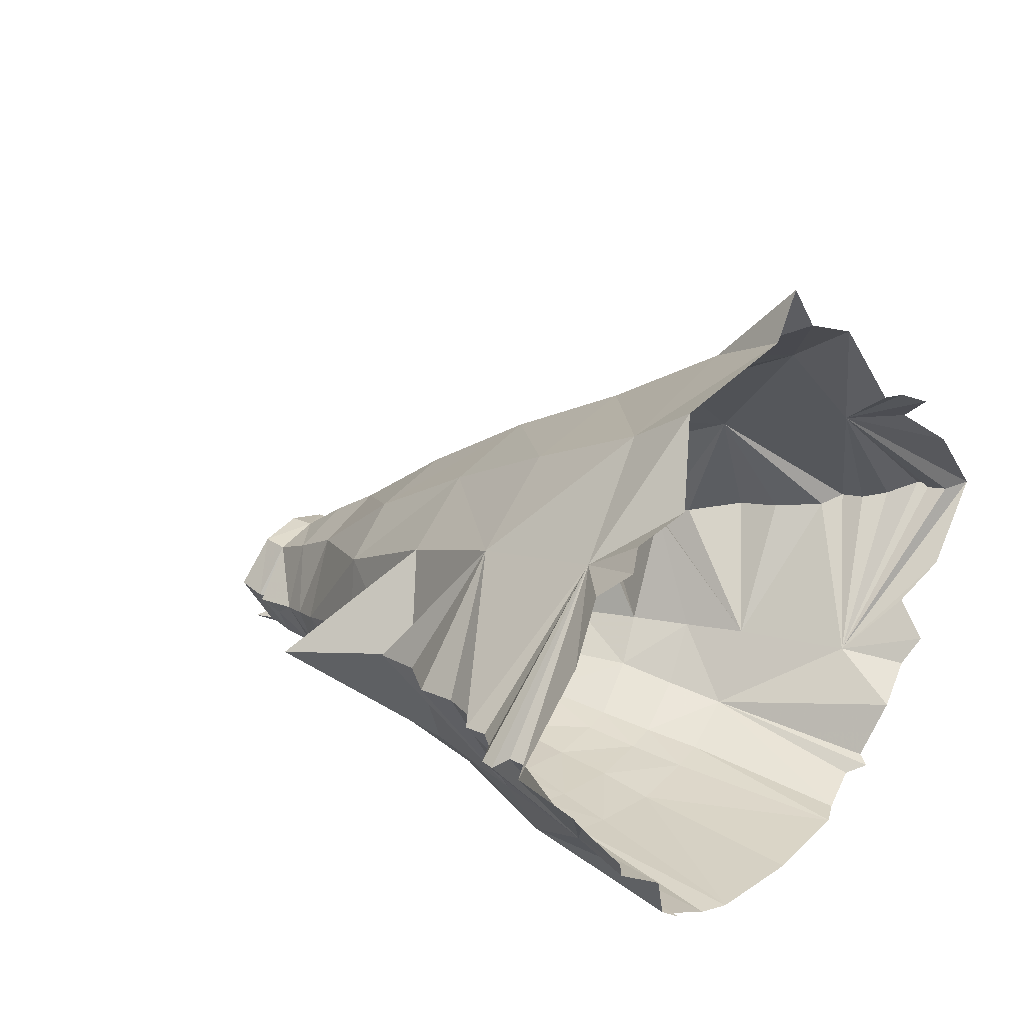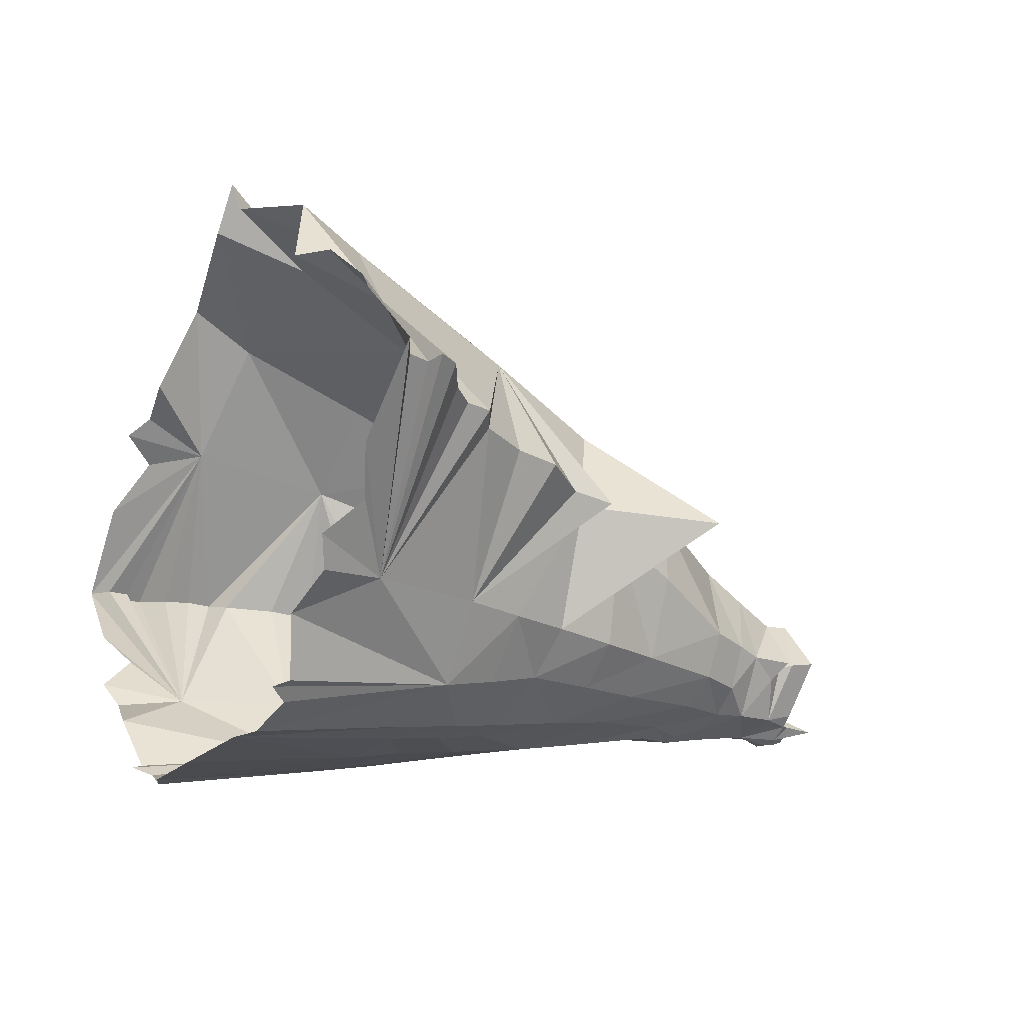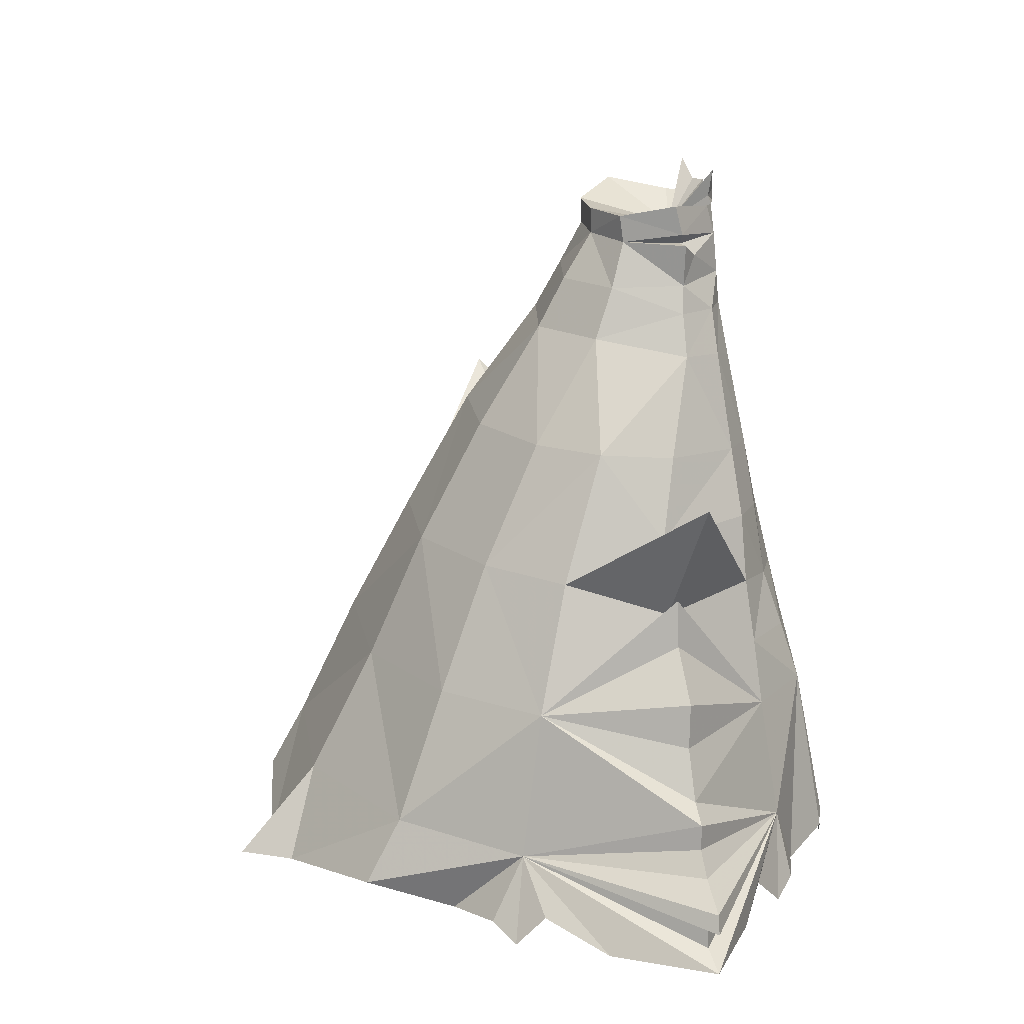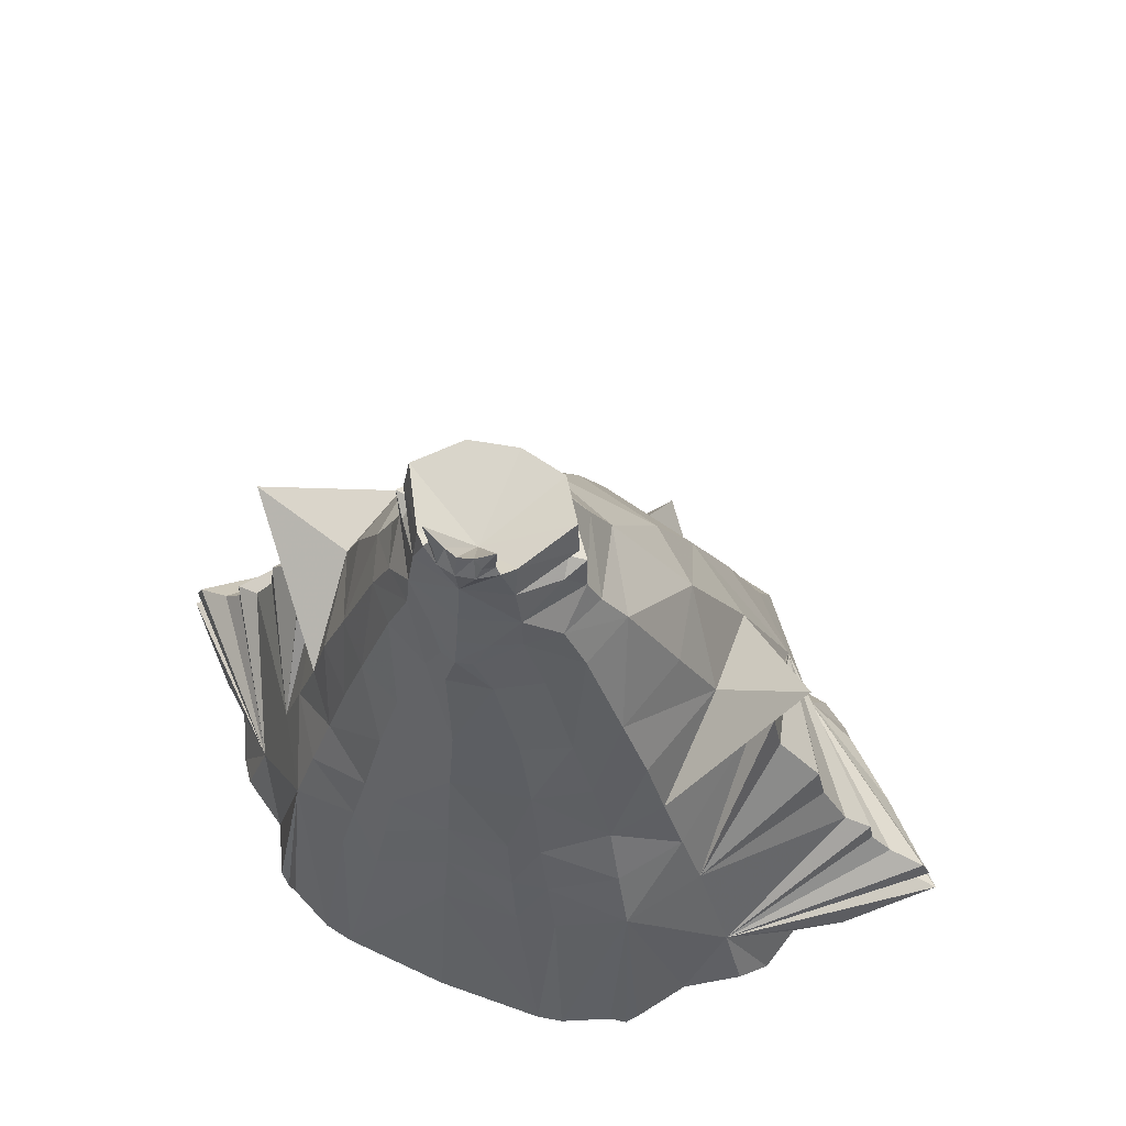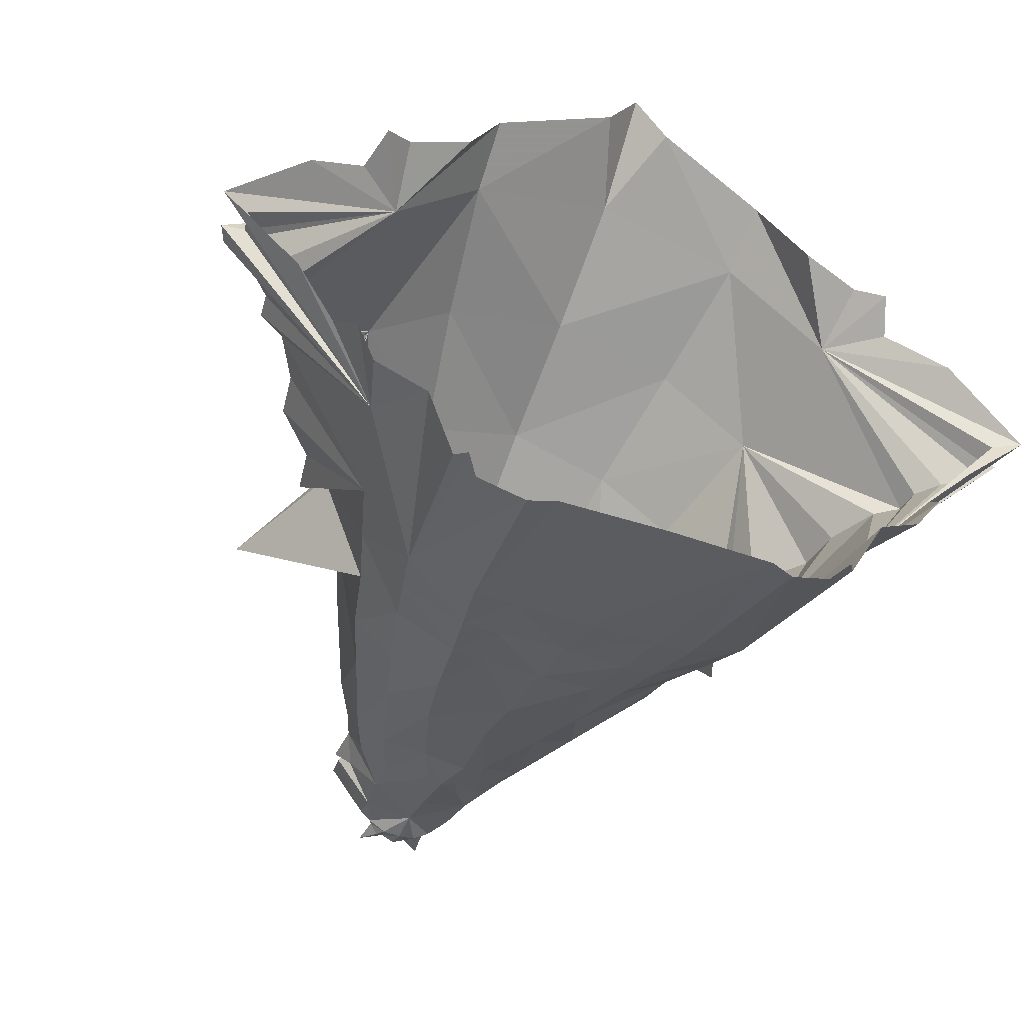
<metadata>
{"format":"obj","ext":"obj","renderer":"f3d","projection":"perspective","resolution":1024,"background":"white","views":[{"elev":22.8,"azim":126.8,"up":"+Y"},{"elev":-18.9,"azim":-118.1,"up":"+Y"},{"elev":20.5,"azim":-114.1,"up":"+Z"},{"elev":58.7,"azim":23.3,"up":"+Z"},{"elev":-41.6,"azim":156.7,"up":"+Y"}]}
</metadata>
<code>
g trousers_male_340006
v 8.875 18.95 30.77
v 7.562 13.52 40.58
v 12.13 9.59 40.52
v 15.25 14.32 30.54
v -0.06429 15.53 40.49
v -0.06428 9.849 48.79
v 6.182 7.274 48.94
v -0.06428 7.432 52.93
v 5.207 5.283 53.05
v -0.06428 4.825 56.78
v 4.118 3.74 56.73
v 8.388 -0.04825 50.91
v 7.424 -0.5259 53.15
v 18.55 18.05 20.43
v 20.62 20.65 8.651
v 12.49 28.72 9.939
v 10.82 23.93 20.6
v 10.15 0.9369 47.94
v -0.06427 21.29 30.62
v -0.06424 26.32 20.29
v -0.06424 32.1 10.1
v 2.739 35.44 2.746
v 12.7 31.91 4.652
v 8.657 -3.43 47.04
v 6.336 -5.714 46.19
v 8.812 -6.289 38.73
v 6.434 -8.845 32.62
v 10.61 -6.538 33.2
v 5.08 -7.847 38.27
v 6.956 -3.68 50.67
v 4.583 -5.598 50.5
v -0.06428 -8.891 37.84
v -0.06428 -9.887 32.44
v 2.355 -6.493 50.28
v 4.423 -5.401 53.3
v -0.06428 -6.678 52.72
v -0.0643 -10.83 25.76
v 4.951 -10.42 26
v 6.289 -11.99 16.51
v 5.608 -11.25 21.37
v -0.0643 -11.47 20.81
v -0.06431 -12.37 16.1
v 2.727 -7.068 44.87
v -0.9195 -7.698 44.76
v 7.424 -0.5259 53.15
v 6.314 -2.132 55.51
v -0.06428 -6.194 56.22
v 3.937 -5.295 56.64
v 2.921 -5.468 59
v 1.441 -6.431 58.93
v 1.068 -5.815 60.43
v -0.06428 -6.666 58.75
v 1.79 -6.134 60.02
v 13.9 -3.424 33.66
v 11.72 -3.413 39.18
v 11.18 -13.94 2.726
v 15.02 -12.34 3.432
v 14.97 -9.212 17.66
v 9.589 -11.61 16.92
v -0.06423 39.17 2.907
v 16.15 5.436 33.45
v 13.62 3.384 39.84
v 3.859 3.958 58.99
v 6.83 -0.5998 57.53
v -0.06428 4.863 58.98
v 6.481 -0.08713 60
v 6.067 -0.7992 56.6
v 4.118 3.74 56.73
v 6.83 -0.5998 57.53
v 23.81 22.72 2.276
v 24.91 20.5 4.895
v 23.74 5.363 38.7
v 19.24 6.486 28.01
v 15.25 14.32 30.54
v 16.15 5.436 33.45
v 23.74 5.363 38.7
v 20.94 6.53 29.89
v 21.65 6.751 26
v 16.28 25.22 2.583
v 30.14 8.691 13.58
v 27.93 8.16 14.64
v 30.14 8.691 13.58
v 18.55 18.05 20.43
v 19.24 6.486 28.01
v 20.94 6.53 29.89
v 25.15 7.319 22.18
v 25.15 7.319 22.18
v 25.78 7.716 18.54
v 30.42 8.861 11.53
v 20.62 20.65 8.651
v 30.42 8.861 11.53
v 32.16 9.176 9.766
v 29.98 16.94 3.166
v 36.71 10.34 3.542
v 32.16 9.176 9.766
v 35.2 9.706 8.082
v 35.2 9.706 8.082
v 35.88 9.943 6.637
v 35.88 9.943 6.637
v 34.01 9.954 6.358
v 34.01 9.954 6.358
v 34.37 10.1 4.658
v 34.37 10.1 4.658
v 21.39 23.81 3.509
v 6.067 -0.7992 56.6
v 7.466 -0.6461 56.68
v 7.466 -0.6461 56.68
v 25.78 7.716 18.54
v 27.93 8.16 14.64
v 12.32 -6.807 27.19
v 7.644 -10 26.24
v 6.067 -0.7992 56.6
v 7.466 -0.6461 56.68
v 16.15 5.436 33.45
v 16.15 5.436 33.45
v 15.43 -3.204 28.1
v 23.74 5.363 38.7
v 13.62 3.384 39.84
v 8.954 -14.04 1.758
v 27.93 8.16 14.64
v 21.97 -3.436 8.31
v 30.14 8.691 13.58
v 16.2 -11.55 1.949
v 17.03 -11.1 3.076
v 6.481 -0.08713 60
v 3.803 -4.606 59.08
v 6.83 -0.5998 57.53
v 10.15 0.9369 47.94
v 8.388 -0.04825 50.91
v 18.98 -3.186 17.85
v 19.24 6.486 28.01
v 17.2 -3.229 23.03
v 13.63 -8.048 22.51
v 8.605 -10.85 21.69
v 6.067 -0.7992 56.6
v 6.83 -0.5998 57.53
v 18.98 -3.186 17.85
v 20.94 6.53 29.89
v 19.24 6.486 28.01
v 2.788 -5.643 61.99
v 15.43 -3.204 28.1
v 23.74 5.363 38.7
v 7.466 -0.6461 56.68
v -0.06428 -6.236 60.55
v 2.532 -5.368 59.67
v 21.97 -3.436 8.31
v -0.06433 -14.32 1.28
v 19.58 -6.54 1.926
v 35.88 9.943 6.637
v 35.2 9.706 8.082
v 23.8 -4.065 2.777
v 25.51 -1.823 1.789
v 25.15 7.319 22.18
v 21.65 6.751 26
v 25.78 7.716 18.54
v 25.15 7.319 22.18
v 27.93 8.16 14.64
v 25.78 7.716 18.54
v 30.14 8.691 13.58
v 30.42 8.861 11.53
v 32.16 9.176 9.766
v 30.42 8.861 11.53
v 35.2 9.706 8.082
v 32.16 9.176 9.766
v 26.71 1.013 4.717
v 34.01 9.954 6.358
v 35.88 9.943 6.637
v 34.37 10.1 4.658
v 34.01 9.954 6.358
v 30.28 4.161 3.049
v 36.71 10.34 3.542
v 34.37 10.1 4.658
v 20.94 6.53 29.89
v 3.859 3.958 58.99
v -0.06428 4.863 58.98
v -0.06428 -2.853 56.92
v 6.481 -0.08713 60
v 3.803 -4.606 59.08
v 2.921 -5.468 59
v -0.06428 -6.236 60.55
v 1.068 -5.815 60.43
v 2.532 -5.368 59.67
v 2.788 -5.643 61.99
v 1.244 -7.222 47.81
v -0.06428 -7.591 47.86
v -0.06428 -7.127 50.22
v -9.004 18.95 30.77
v -15.38 14.32 30.54
v -12.26 9.59 40.52
v -7.691 13.52 40.58
v -6.31 7.274 48.94
v -0.06428 9.849 48.79
v -5.336 5.283 53.05
v -0.06428 7.432 52.93
v -4.246 3.74 56.73
v -8.517 -0.04825 50.91
v -7.553 -0.5259 53.15
v -18.68 18.05 20.43
v -10.95 23.93 20.6
v -12.62 28.72 9.939
v -20.74 20.65 8.651
v -10.14 0.3534 47.52
v -2.868 35.44 2.746
v -12.83 31.91 4.652
v -8.786 -3.43 47.04
v -8.941 -6.289 38.73
v -6.465 -5.714 46.19
v -6.563 -8.845 32.62
v -5.208 -7.847 38.27
v -10.74 -6.538 33.2
v -4.711 -5.598 50.5
v -7.084 -3.68 50.67
v -2.483 -6.493 50.28
v -4.551 -5.401 53.3
v -5.079 -10.42 26
v -5.736 -11.25 21.37
v -6.418 -11.99 16.51
v -2.855 -7.068 44.87
v -6.442 -2.132 55.51
v -7.553 -0.5259 53.15
v -1.57 -6.431 58.93
v -3.05 -5.468 59
v -4.066 -5.295 56.64
v -1.197 -5.815 60.43
v -1.919 -6.134 60.02
v -11.85 -3.413 39.18
v -14.02 -3.424 33.66
v -11.31 -13.94 2.726
v -9.718 -11.61 16.92
v -15.09 -9.212 17.66
v -15.15 -12.34 3.432
v -16.28 5.436 33.45
v -13.75 3.384 39.84
v -3.988 3.958 58.99
v -6.959 -0.5998 57.53
v -6.609 -0.08713 60
v -6.196 -0.7992 56.6
v -6.959 -0.5998 57.53
v -4.246 3.74 56.73
v -23.94 22.72 2.276
v -25.04 20.5 4.895
v -19.37 6.486 28.01
v -23.87 5.363 38.7
v -15.38 14.32 30.54
v -23.87 5.363 38.7
v -16.28 5.436 33.45
v -21.07 6.53 29.89
v -21.78 6.751 26
v -16.41 25.22 2.583
v -30.26 8.691 13.58
v -28.06 8.16 14.64
v -18.68 18.05 20.43
v -30.26 8.691 13.58
v -19.37 6.486 28.01
v -21.07 6.53 29.89
v -25.28 7.319 22.18
v -25.28 7.319 22.18
v -25.9 7.716 18.54
v -30.54 8.861 11.53
v -20.74 20.65 8.651
v -32.29 9.176 9.766
v -30.54 8.861 11.53
v -30.1 16.94 3.166
v -36.83 10.34 3.542
v -35.33 9.706 8.082
v -32.29 9.176 9.766
v -36.01 9.943 6.637
v -35.33 9.706 8.082
v -34.14 9.954 6.358
v -36.01 9.943 6.637
v -34.5 10.1 4.658
v -34.14 9.954 6.358
v -34.5 10.1 4.658
v -21.52 23.81 3.509
v -7.595 -0.6461 56.68
v -6.196 -0.7992 56.6
v -7.595 -0.6461 56.68
v -25.9 7.716 18.54
v -28.06 8.16 14.64
v -12.45 -6.807 27.19
v -7.773 -10 26.24
v -6.196 -0.7992 56.6
v -7.595 -0.6461 56.68
v -16.28 5.436 33.45
v -16.28 5.436 33.45
v -23.87 5.363 38.7
v -15.56 -3.204 28.1
v -13.75 3.384 39.84
v -9.083 -14.04 1.758
v -28.06 8.16 14.64
v -30.26 8.691 13.58
v -22.1 -3.435 8.31
v -17.15 -11.1 3.076
v -16.33 -11.55 1.949
v -6.609 -0.08713 60
v -6.959 -0.5998 57.53
v -3.931 -4.606 59.08
v -10.14 0.3534 47.52
v -8.517 -0.04825 50.91
v -19.11 -3.186 17.85
v -17.33 -3.229 23.03
v -19.37 6.486 28.01
v -8.733 -10.85 21.69
v -13.76 -8.048 22.51
v -6.959 -0.5998 57.53
v -6.196 -0.7992 56.6
v -19.11 -3.186 17.85
v -19.37 6.486 28.01
v -21.07 6.53 29.89
v -2.917 -5.643 61.99
v -15.56 -3.204 28.1
v -23.87 5.363 38.7
v -7.595 -0.6461 56.68
v -2.661 -5.368 59.67
v -22.1 -3.435 8.31
v -19.71 -6.54 1.926
v -35.33 9.706 8.082
v -36.01 9.943 6.637
v -23.92 -4.065 2.777
v -25.64 -1.823 1.789
v -21.78 6.751 26
v -25.28 7.319 22.18
v -25.28 7.319 22.18
v -25.9 7.716 18.54
v -25.9 7.716 18.54
v -28.06 8.16 14.64
v -30.26 8.691 13.58
v -30.54 8.861 11.53
v -30.54 8.861 11.53
v -32.29 9.176 9.766
v -32.29 9.176 9.766
v -35.33 9.706 8.082
v -26.84 1.013 4.717
v -36.01 9.943 6.637
v -34.14 9.954 6.358
v -34.14 9.954 6.358
v -34.5 10.1 4.658
v -30.4 4.161 3.049
v -34.5 10.1 4.658
v -36.83 10.34 3.542
v -21.07 6.53 29.89
v -3.988 3.958 58.99
v -6.609 -0.08713 60
v -3.931 -4.606 59.08
v -3.05 -5.468 59
v -1.197 -5.815 60.43
v -2.661 -5.368 59.67
v -2.917 -5.643 61.99
v -1.372 -7.222 47.81
f 1 2 3
f 3 4 1
f 2 5 6
f 6 7 2
f 7 6 8
f 8 9 7
f 9 8 10
f 10 11 9
f 12 9 13
f 14 15 16
f 16 17 14
f 18 7 12
f 19 5 2
f 2 1 19
f 19 1 17
f 17 20 19
f 7 18 3
f 14 17 1
f 1 4 14
f 20 17 16
f 16 21 20
f 22 21 16
f 16 23 22
f 24 25 26
f 27 28 26
f 26 29 27
f 24 30 31
f 31 25 24
f 29 32 33
f 33 27 29
f 34 35 36
f 37 38 33
f 39 40 41
f 41 42 39
f 43 44 32
f 32 29 43
f 35 31 30
f 35 45 46
f 47 48 49
f 49 50 47
f 51 52 50
f 50 53 51
f 28 54 55
f 55 26 28
f 56 57 58
f 58 59 56
f 22 60 21
f 61 3 62
f 63 64 11
f 65 63 10
f 62 3 18
f 61 4 3
f 63 66 64
f 67 68 69
f 63 11 10
f 70 15 71
f 4 72 73
f 74 75 76
f 77 78 14
f 15 79 23
f 14 80 15
f 4 73 14
f 81 82 83
f 84 85 83
f 78 86 14
f 87 88 83
f 15 80 89
f 90 91 92
f 15 93 71
f 15 94 93
f 15 95 96
f 90 97 98
f 15 99 100
f 90 101 102
f 15 103 94
f 70 104 15
f 15 23 16
f 104 79 15
f 11 105 106
f 68 107 13
f 108 109 14
f 110 27 111
f 46 112 48
f 112 46 113
f 54 114 55
f 115 116 117
f 55 114 118
f 56 59 119
f 120 121 122
f 58 123 124
f 125 126 127
f 55 118 128
f 129 30 128
f 130 131 132
f 58 133 134
f 134 59 58
f 126 48 127
f 49 48 126
f 48 135 136
f 30 24 128
f 137 138 139
f 50 52 47
f 53 140 51
f 141 131 142
f 55 128 24
f 46 45 143
f 47 36 35
f 35 48 47
f 51 144 52
f 145 140 53
f 145 53 50
f 49 145 50
f 24 26 55
f 58 130 132
f 132 133 58
f 58 146 130
f 59 39 119
f 42 147 119
f 58 57 123
f 58 124 148
f 121 149 150
f 151 152 146
f 58 148 146
f 148 151 146
f 130 153 154
f 137 155 156
f 130 157 158
f 146 157 130
f 159 146 160
f 121 161 162
f 146 163 164
f 146 152 165
f 146 166 167
f 121 168 169
f 146 165 170
f 146 171 172
f 146 170 171
f 130 154 173
f 174 175 176
f 177 174 176
f 178 177 176
f 179 178 176
f 180 181 176
f 182 179 176
f 183 182 176
f 181 183 176
f 7 3 2
f 29 26 25
f 25 43 29
f 25 31 43
f 12 7 9
f 13 9 11
f 35 46 48
f 43 184 185
f 185 44 43
f 31 34 184
f 35 34 31
f 184 43 31
f 184 34 185
f 34 36 186
f 185 34 186
f 45 35 30
f 30 129 45
f 114 54 141
f 54 28 110
f 110 141 54
f 28 27 110
f 187 188 189
f 189 190 187
f 190 191 192
f 192 5 190
f 191 193 194
f 194 192 191
f 193 195 10
f 10 194 193
f 196 197 193
f 198 199 200
f 200 201 198
f 202 196 191
f 19 187 190
f 190 5 19
f 19 20 199
f 199 187 19
f 191 189 202
f 198 188 187
f 187 199 198
f 20 21 200
f 200 199 20
f 203 204 200
f 200 21 203
f 205 206 207
f 208 209 206
f 206 210 208
f 205 207 211
f 211 212 205
f 209 208 33
f 33 32 209
f 213 36 214
f 37 33 215
f 41 216 217
f 217 42 41
f 218 209 32
f 32 44 218
f 214 212 211
f 214 219 220
f 47 221 222
f 222 223 47
f 224 225 221
f 221 52 224
f 210 206 226
f 226 227 210
f 228 229 230
f 230 231 228
f 203 21 60
f 232 233 189
f 234 195 235
f 65 10 234
f 233 202 189
f 232 189 188
f 234 235 236
f 237 238 239
f 234 10 195
f 240 241 201
f 188 242 243
f 244 245 246
f 247 198 248
f 201 204 249
f 198 201 250
f 188 198 242
f 251 252 253
f 254 252 255
f 248 198 256
f 257 252 258
f 201 259 250
f 260 261 262
f 201 241 263
f 201 263 264
f 201 265 266
f 260 267 268
f 201 269 270
f 260 271 272
f 201 264 273
f 240 201 274
f 201 200 204
f 274 201 249
f 195 275 276
f 239 197 277
f 278 198 279
f 280 281 208
f 219 223 282
f 282 283 219
f 227 226 284
f 285 286 287
f 226 288 284
f 228 289 229
f 290 291 292
f 230 293 294
f 295 296 297
f 226 298 288
f 299 298 212
f 300 301 302
f 303 304 230
f 230 229 303
f 297 296 223
f 222 297 223
f 223 305 306
f 212 298 205
f 307 308 309
f 221 47 52
f 225 224 310
f 311 312 302
f 226 205 298
f 219 313 220
f 47 223 214
f 214 36 47
f 224 52 144
f 314 225 310
f 314 221 225
f 222 221 314
f 205 226 206
f 230 304 301
f 301 300 230
f 230 300 315
f 229 289 217
f 42 289 147
f 230 294 231
f 230 316 293
f 292 317 318
f 319 315 320
f 230 315 316
f 316 315 319
f 300 321 322
f 307 323 324
f 300 325 326
f 315 300 326
f 327 328 315
f 292 329 330
f 315 331 332
f 315 333 320
f 315 334 335
f 292 336 337
f 315 338 333
f 315 339 340
f 315 340 338
f 300 341 321
f 342 176 175
f 343 176 342
f 344 176 343
f 345 176 344
f 180 176 346
f 347 176 345
f 348 176 347
f 346 176 348
f 191 190 189
f 209 218 207
f 207 206 209
f 207 218 211
f 196 193 191
f 197 195 193
f 214 223 219
f 218 44 185
f 185 349 218
f 211 349 213
f 214 211 213
f 349 211 218
f 349 185 213
f 213 186 36
f 185 186 213
f 220 299 212
f 212 214 220
f 284 311 227
f 227 311 280
f 280 210 227
f 210 280 208
f 39 59 134
f 134 40 39
f 39 42 119
f 38 111 27
f 38 27 33
f 281 303 216
f 216 215 281
f 289 42 217
f 208 281 215
f 33 208 215
f 40 38 37
f 37 41 40
f 133 110 111
f 111 134 133
f 132 141 110
f 110 133 132
f 37 215 216
f 216 41 37
f 281 280 304
f 304 303 281
f 280 311 301
f 301 304 280
f 111 38 40
f 40 134 111
f 303 229 217
f 217 216 303
f 131 141 132
f 301 311 302

</code>
